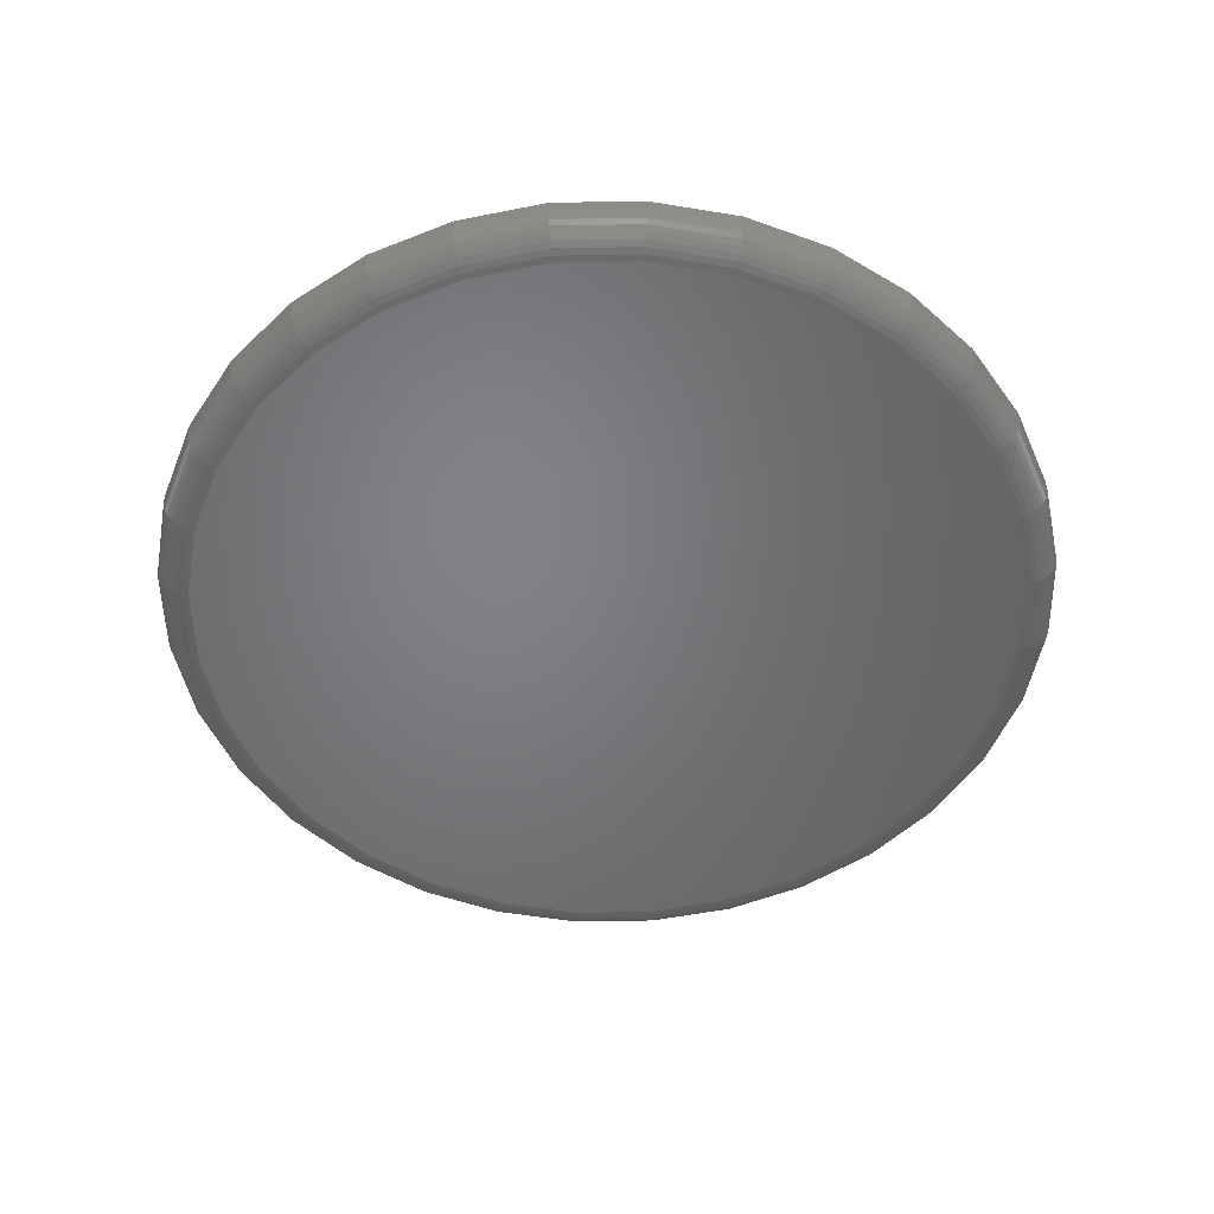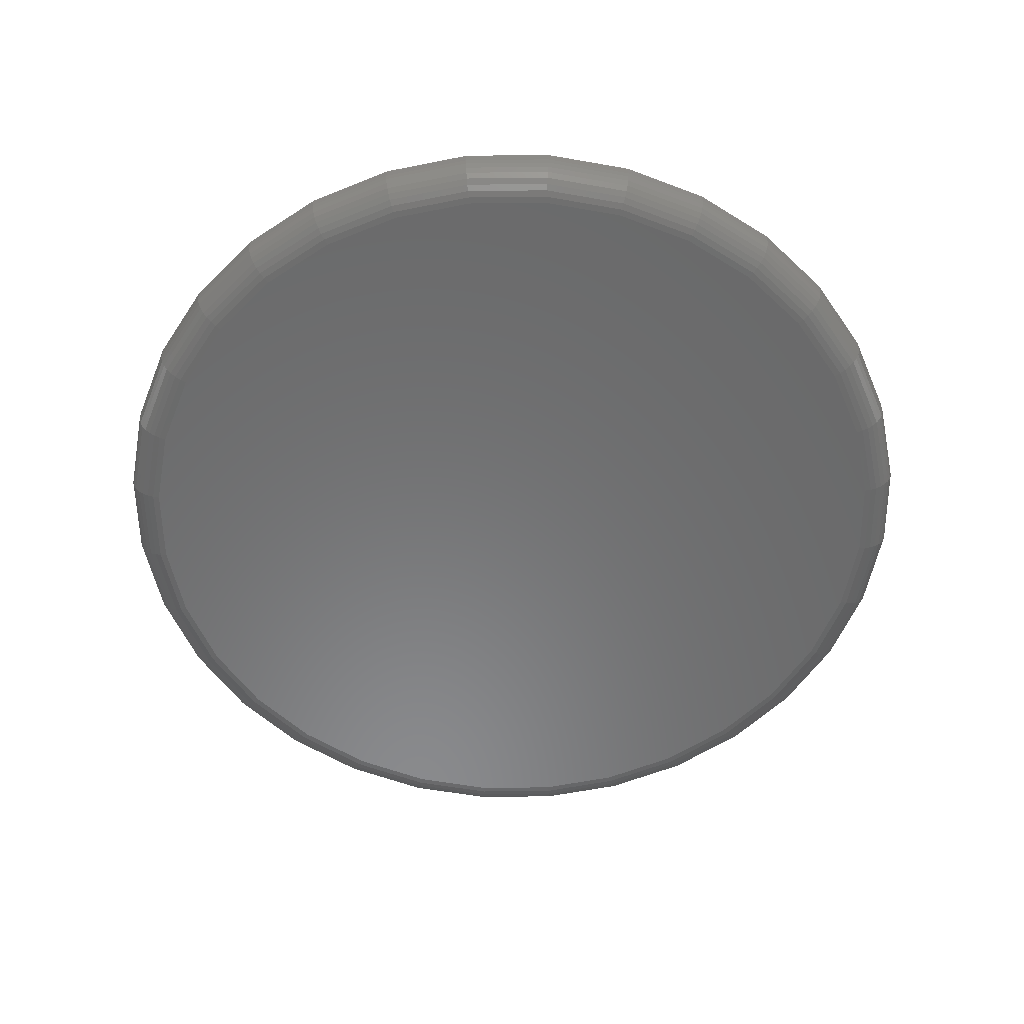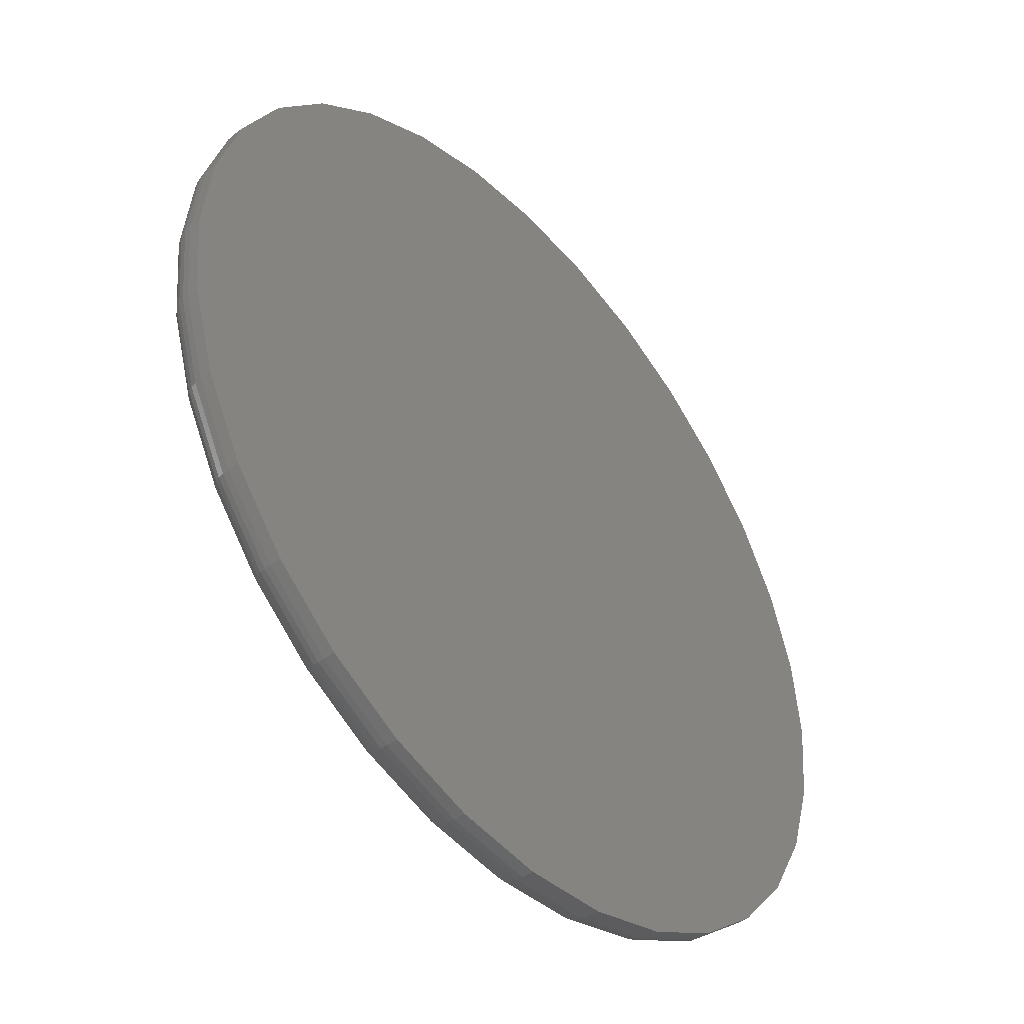
<metadata>
{"format":"stl","ext":"stl","renderer":"f3d","projection":"perspective","resolution":1024,"background":"white","views":[{"elev":-51.2,"azim":-117.1,"up":"+Z"},{"elev":-56.2,"azim":-83.7,"up":"+Z"},{"elev":-45.7,"azim":-49.6,"up":"+Y"}]}
</metadata>
<code>
# stl→obj: 320 verts, 636 faces
v -0.1421 0.6235 0
v -0.03266 0.6127 0
v -0.2516 0.6127 0
v -0.1421 -0.4985 0
v -0.2516 -0.4877 0
v -0.03266 -0.4877 0
v -0.3568 -0.4558 0
v 0.07259 -0.4558 0
v -0.4538 -0.404 0
v 0.1696 -0.404 0
v -0.5388 -0.3342 0
v 0.2546 -0.3342 0
v -0.6086 -0.2492 0
v 0.3244 -0.2492 0
v -0.6604 -0.1522 0
v 0.3762 -0.1522 0
v -0.6923 -0.04695 0
v 0.4081 -0.04695 0
v -0.7031 0.0625 0
v 0.4189 0.0625 0
v -0.6923 0.1719 0
v 0.4081 0.1719 0
v -0.6604 0.2772 0
v 0.3762 0.2772 0
v -0.6086 0.3742 0
v 0.3244 0.3742 0
v -0.5388 0.4592 0
v 0.2546 0.4592 0
v -0.4538 0.529 0
v 0.1696 0.529 0
v -0.3568 0.5808 0
v 0.07259 0.5808 0
v 0.4658 0.0625 0.04688
v 0.4658 0.0625 0.0625
v 0.4541 -0.05609 0.04688
v 0.4541 -0.05609 0.0625
v 0.4195 -0.1701 0.04688
v 0.4195 -0.1701 0.0625
v 0.3633 -0.2752 0.04688
v 0.3633 -0.2752 0.0625
v 0.2877 -0.3673 0.04688
v 0.2877 -0.3673 0.0625
v 0.1956 -0.4429 0.04688
v 0.1956 -0.4429 0.0625
v 0.09053 -0.4991 0.04688
v 0.09053 -0.4991 0.0625
v -0.02351 -0.5337 0.04688
v -0.02351 -0.5337 0.0625
v -0.1421 -0.5454 0.04688
v -0.1421 -0.5454 0.0625
v -0.2607 -0.5337 0.04688
v -0.2607 -0.5337 0.0625
v -0.3747 -0.4991 0.04688
v -0.3747 -0.4991 0.0625
v -0.4798 -0.4429 0.04688
v -0.4798 -0.4429 0.0625
v -0.572 -0.3673 0.04688
v -0.572 -0.3673 0.0625
v -0.6476 -0.2752 0.04688
v -0.6476 -0.2752 0.0625
v -0.7037 -0.1701 0.04688
v -0.7037 -0.1701 0.0625
v -0.7383 -0.05609 0.04688
v -0.7383 -0.05609 0.0625
v -0.75 0.0625 0.04688
v -0.75 0.0625 0.0625
v -0.7383 0.1811 0.04688
v -0.7383 0.1811 0.0625
v -0.7037 0.2951 0.04688
v -0.7037 0.2951 0.0625
v -0.6476 0.4002 0.04688
v -0.6476 0.4002 0.0625
v -0.572 0.4923 0.04688
v -0.572 0.4923 0.0625
v -0.4798 0.5679 0.04688
v -0.4798 0.5679 0.0625
v -0.3747 0.6241 0.04688
v -0.3747 0.6241 0.0625
v -0.2607 0.6587 0.04688
v -0.2607 0.6587 0.0625
v -0.1421 0.6704 0.04688
v -0.1421 0.6704 0.0625
v -0.02351 0.6587 0.04688
v -0.02351 0.6587 0.0625
v 0.09053 0.6241 0.04688
v 0.09053 0.6241 0.0625
v 0.1956 0.5679 0.04688
v 0.1956 0.5679 0.0625
v 0.2877 0.4923 0.04688
v 0.2877 0.4923 0.0625
v 0.3633 0.4002 0.04688
v 0.3633 0.4002 0.0625
v 0.4195 0.2951 0.04688
v 0.4195 0.2951 0.0625
v 0.4541 0.1811 0.04688
v 0.4541 0.1811 0.0625
v -0.7491 0.0625 0.03773
v -0.7374 0.1809 0.03773
v -0.7464 0.0625 0.02894
v -0.7348 0.1804 0.02894
v -0.7421 0.0625 0.02083
v -0.7306 0.1796 0.02083
v -0.7363 0.0625 0.01373
v -0.7249 0.1784 0.01373
v -0.7292 0.0625 0.0079
v -0.7179 0.177 0.0079
v -0.7211 0.0625 0.003568
v -0.7099 0.1754 0.003568
v -0.7123 0.0625 0.0009007
v -0.7013 0.1737 0.0009007
v 0.4532 0.1809 0.03773
v 0.4649 0.0625 0.03773
v 0.4506 0.1804 0.02894
v 0.4622 0.0625 0.02894
v 0.4464 0.1796 0.02083
v 0.4579 0.0625 0.02083
v 0.4406 0.1784 0.01373
v 0.4521 0.0625 0.01373
v 0.4337 0.177 0.0079
v 0.445 0.0625 0.0079
v 0.4257 0.1754 0.003568
v 0.4369 0.0625 0.003568
v 0.4171 0.1737 0.0009007
v 0.4281 0.0625 0.0009007
v 0.4187 0.2948 0.03773
v 0.4162 0.2938 0.02894
v 0.4122 0.2921 0.02083
v 0.4068 0.2899 0.01373
v 0.4003 0.2872 0.0079
v 0.3928 0.2841 0.003568
v 0.3847 0.2807 0.0009007
v 0.3626 0.3997 0.03773
v 0.3604 0.3982 0.02894
v 0.3568 0.3958 0.02083
v 0.3519 0.3926 0.01373
v 0.346 0.3887 0.0079
v 0.3393 0.3842 0.003568
v 0.332 0.3793 0.0009007
v 0.2871 0.4917 0.03773
v 0.2852 0.4898 0.02894
v 0.2822 0.4868 0.02083
v 0.278 0.4826 0.01373
v 0.273 0.4776 0.0079
v 0.2673 0.4719 0.003568
v 0.2611 0.4657 0.0009007
v 0.1951 0.5672 0.03773
v 0.1936 0.565 0.02894
v 0.1912 0.5614 0.02083
v 0.188 0.5565 0.01373
v 0.184 0.5506 0.0079
v 0.1795 0.5439 0.003568
v 0.1747 0.5366 0.0009007
v 0.09018 0.6233 0.03773
v 0.08916 0.6208 0.02894
v 0.0875 0.6168 0.02083
v 0.08527 0.6114 0.01373
v 0.08255 0.6049 0.0079
v 0.07945 0.5974 0.003568
v 0.07609 0.5893 0.0009007
v -0.02369 0.6578 0.03773
v -0.02421 0.6552 0.02894
v -0.02505 0.651 0.02083
v -0.02619 0.6452 0.01373
v -0.02758 0.6383 0.0079
v -0.02916 0.6303 0.003568
v -0.03087 0.6217 0.0009007
v -0.1421 0.6695 0.03773
v -0.1421 0.6668 0.02894
v -0.1421 0.6625 0.02083
v -0.1421 0.6567 0.01373
v -0.1421 0.6496 0.0079
v -0.1421 0.6415 0.003568
v -0.1421 0.6327 0.0009007
v -0.2605 0.6578 0.03773
v -0.26 0.6552 0.02894
v -0.2592 0.651 0.02083
v -0.258 0.6452 0.01373
v -0.2566 0.6383 0.0079
v -0.2551 0.6303 0.003568
v -0.2533 0.6217 0.0009007
v -0.3744 0.6233 0.03773
v -0.3734 0.6208 0.02894
v -0.3717 0.6168 0.02083
v -0.3695 0.6114 0.01373
v -0.3668 0.6049 0.0079
v -0.3637 0.5974 0.003568
v -0.3603 0.5893 0.0009007
v -0.4793 0.5672 0.03773
v -0.4779 0.565 0.02894
v -0.4754 0.5614 0.02083
v -0.4722 0.5565 0.01373
v -0.4683 0.5506 0.0079
v -0.4638 0.5439 0.003568
v -0.4589 0.5366 0.0009007
v -0.5713 0.4917 0.03773
v -0.5694 0.4898 0.02894
v -0.5664 0.4868 0.02083
v -0.5622 0.4826 0.01373
v -0.5572 0.4776 0.0079
v -0.5515 0.4719 0.003568
v -0.5453 0.4657 0.0009007
v -0.6468 0.3997 0.03773
v -0.6446 0.3982 0.02894
v -0.641 0.3958 0.02083
v -0.6361 0.3926 0.01373
v -0.6302 0.3887 0.0079
v -0.6235 0.3842 0.003568
v -0.6162 0.3793 0.0009007
v -0.7029 0.2948 0.03773
v -0.7004 0.2938 0.02894
v -0.6964 0.2921 0.02083
v -0.691 0.2899 0.01373
v -0.6845 0.2872 0.0079
v -0.677 0.2841 0.003568
v -0.6689 0.2807 0.0009007
v 0.4532 -0.05592 0.03773
v 0.4506 -0.0554 0.02894
v 0.4464 -0.05455 0.02083
v 0.4406 -0.05342 0.01373
v 0.4337 -0.05203 0.0079
v 0.4257 -0.05045 0.003568
v 0.4171 -0.04873 0.0009007
v -0.7374 -0.05592 0.03773
v -0.7348 -0.0554 0.02894
v -0.7306 -0.05455 0.02083
v -0.7249 -0.05342 0.01373
v -0.7179 -0.05203 0.0079
v -0.7099 -0.05045 0.003568
v -0.7013 -0.04873 0.0009007
v -0.7029 -0.1698 0.03773
v -0.7004 -0.1688 0.02894
v -0.6964 -0.1671 0.02083
v -0.691 -0.1649 0.01373
v -0.6845 -0.1622 0.0079
v -0.677 -0.1591 0.003568
v -0.6689 -0.1557 0.0009007
v -0.6468 -0.2747 0.03773
v -0.6446 -0.2732 0.02894
v -0.641 -0.2708 0.02083
v -0.6361 -0.2676 0.01373
v -0.6302 -0.2637 0.0079
v -0.6235 -0.2592 0.003568
v -0.6162 -0.2543 0.0009007
v -0.5713 -0.3667 0.03773
v -0.5694 -0.3648 0.02894
v -0.5664 -0.3618 0.02083
v -0.5622 -0.3576 0.01373
v -0.5572 -0.3526 0.0079
v -0.5515 -0.3469 0.003568
v -0.5453 -0.3407 0.0009007
v -0.4793 -0.4422 0.03773
v -0.4779 -0.44 0.02894
v -0.4754 -0.4364 0.02083
v -0.4722 -0.4315 0.01373
v -0.4683 -0.4256 0.0079
v -0.4638 -0.4189 0.003568
v -0.4589 -0.4116 0.0009007
v -0.3744 -0.4983 0.03773
v -0.3734 -0.4958 0.02894
v -0.3717 -0.4918 0.02083
v -0.3695 -0.4864 0.01373
v -0.3668 -0.4799 0.0079
v -0.3637 -0.4724 0.003568
v -0.3603 -0.4643 0.0009007
v -0.2605 -0.5328 0.03773
v -0.26 -0.5302 0.02894
v -0.2592 -0.526 0.02083
v -0.258 -0.5202 0.01373
v -0.2566 -0.5133 0.0079
v -0.2551 -0.5053 0.003568
v -0.2533 -0.4967 0.0009007
v -0.1421 -0.5445 0.03773
v -0.1421 -0.5418 0.02894
v -0.1421 -0.5375 0.02083
v -0.1421 -0.5317 0.01373
v -0.1421 -0.5246 0.0079
v -0.1421 -0.5165 0.003568
v -0.1421 -0.5077 0.0009007
v -0.02369 -0.5328 0.03773
v -0.02421 -0.5302 0.02894
v -0.02505 -0.526 0.02083
v -0.02619 -0.5202 0.01373
v -0.02758 -0.5133 0.0079
v -0.02916 -0.5053 0.003568
v -0.03087 -0.4967 0.0009007
v 0.09018 -0.4983 0.03773
v 0.08916 -0.4958 0.02894
v 0.0875 -0.4918 0.02083
v 0.08527 -0.4864 0.01373
v 0.08255 -0.4799 0.0079
v 0.07945 -0.4724 0.003568
v 0.07609 -0.4643 0.0009007
v 0.1951 -0.4422 0.03773
v 0.1936 -0.44 0.02894
v 0.1912 -0.4364 0.02083
v 0.188 -0.4315 0.01373
v 0.184 -0.4256 0.0079
v 0.1795 -0.4189 0.003568
v 0.1747 -0.4116 0.0009007
v 0.2871 -0.3667 0.03773
v 0.2852 -0.3648 0.02894
v 0.2822 -0.3618 0.02083
v 0.278 -0.3576 0.01373
v 0.273 -0.3526 0.0079
v 0.2673 -0.3469 0.003568
v 0.2611 -0.3407 0.0009007
v 0.3626 -0.2747 0.03773
v 0.3604 -0.2732 0.02894
v 0.3568 -0.2708 0.02083
v 0.3519 -0.2676 0.01373
v 0.346 -0.2637 0.0079
v 0.3393 -0.2592 0.003568
v 0.332 -0.2543 0.0009007
v 0.4187 -0.1698 0.03773
v 0.4162 -0.1688 0.02894
v 0.4122 -0.1671 0.02083
v 0.4068 -0.1649 0.01373
v 0.4003 -0.1622 0.0079
v 0.3928 -0.1591 0.003568
v 0.3847 -0.1557 0.0009007
f 1 2 3
f 4 5 6
f 6 5 7
f 6 7 8
f 8 7 9
f 8 9 10
f 10 9 11
f 10 11 12
f 12 11 13
f 12 13 14
f 14 13 15
f 14 15 16
f 16 15 17
f 16 17 18
f 18 17 19
f 18 19 20
f 20 19 21
f 20 21 22
f 22 21 23
f 22 23 24
f 24 23 25
f 24 25 26
f 26 25 27
f 26 27 28
f 28 27 29
f 28 29 30
f 30 29 31
f 30 31 32
f 32 31 3
f 32 3 2
f 33 34 35
f 35 34 36
f 35 36 37
f 37 36 38
f 37 38 39
f 39 38 40
f 39 40 41
f 41 40 42
f 41 42 43
f 43 42 44
f 43 44 45
f 45 44 46
f 45 46 47
f 47 46 48
f 47 48 49
f 49 48 50
f 49 50 51
f 51 50 52
f 51 52 53
f 53 52 54
f 53 54 55
f 55 54 56
f 55 56 57
f 57 56 58
f 57 58 59
f 59 58 60
f 59 60 61
f 61 60 62
f 61 62 63
f 63 62 64
f 63 64 65
f 65 64 66
f 65 66 67
f 67 66 68
f 67 68 69
f 69 68 70
f 69 70 71
f 71 70 72
f 71 72 73
f 73 72 74
f 73 74 75
f 75 74 76
f 75 76 77
f 77 76 78
f 77 78 79
f 79 78 80
f 79 80 81
f 81 80 82
f 81 82 83
f 83 82 84
f 83 84 85
f 85 84 86
f 85 86 87
f 87 86 88
f 87 88 89
f 89 88 90
f 89 90 91
f 91 90 92
f 91 92 93
f 93 92 94
f 93 94 95
f 95 94 96
f 95 96 33
f 33 96 34
f 65 67 97
f 97 67 98
f 97 98 99
f 99 98 100
f 99 100 101
f 101 100 102
f 101 102 103
f 103 102 104
f 103 104 105
f 105 104 106
f 105 106 107
f 107 106 108
f 107 108 109
f 109 108 110
f 109 110 19
f 19 110 21
f 95 33 111
f 111 33 112
f 111 112 113
f 113 112 114
f 113 114 115
f 115 114 116
f 115 116 117
f 117 116 118
f 117 118 119
f 119 118 120
f 119 120 121
f 121 120 122
f 121 122 123
f 123 122 124
f 123 124 22
f 22 124 20
f 93 95 125
f 125 95 111
f 125 111 126
f 126 111 113
f 126 113 127
f 127 113 115
f 127 115 128
f 128 115 117
f 128 117 129
f 129 117 119
f 129 119 130
f 130 119 121
f 130 121 131
f 131 121 123
f 131 123 24
f 24 123 22
f 91 93 132
f 132 93 125
f 132 125 133
f 133 125 126
f 133 126 134
f 134 126 127
f 134 127 135
f 135 127 128
f 135 128 136
f 136 128 129
f 136 129 137
f 137 129 130
f 137 130 138
f 138 130 131
f 138 131 26
f 26 131 24
f 89 91 139
f 139 91 132
f 139 132 140
f 140 132 133
f 140 133 141
f 141 133 134
f 141 134 142
f 142 134 135
f 142 135 143
f 143 135 136
f 143 136 144
f 144 136 137
f 144 137 145
f 145 137 138
f 145 138 28
f 28 138 26
f 87 89 146
f 146 89 139
f 146 139 147
f 147 139 140
f 147 140 148
f 148 140 141
f 148 141 149
f 149 141 142
f 149 142 150
f 150 142 143
f 150 143 151
f 151 143 144
f 151 144 152
f 152 144 145
f 152 145 30
f 30 145 28
f 85 87 153
f 153 87 146
f 153 146 154
f 154 146 147
f 154 147 155
f 155 147 148
f 155 148 156
f 156 148 149
f 156 149 157
f 157 149 150
f 157 150 158
f 158 150 151
f 158 151 159
f 159 151 152
f 159 152 32
f 32 152 30
f 83 85 160
f 160 85 153
f 160 153 161
f 161 153 154
f 161 154 162
f 162 154 155
f 162 155 163
f 163 155 156
f 163 156 164
f 164 156 157
f 164 157 165
f 165 157 158
f 165 158 166
f 166 158 159
f 166 159 2
f 2 159 32
f 81 83 167
f 167 83 160
f 167 160 168
f 168 160 161
f 168 161 169
f 169 161 162
f 169 162 170
f 170 162 163
f 170 163 171
f 171 163 164
f 171 164 172
f 172 164 165
f 172 165 173
f 173 165 166
f 173 166 1
f 1 166 2
f 79 81 174
f 174 81 167
f 174 167 175
f 175 167 168
f 175 168 176
f 176 168 169
f 176 169 177
f 177 169 170
f 177 170 178
f 178 170 171
f 178 171 179
f 179 171 172
f 179 172 180
f 180 172 173
f 180 173 3
f 3 173 1
f 77 79 181
f 181 79 174
f 181 174 182
f 182 174 175
f 182 175 183
f 183 175 176
f 183 176 184
f 184 176 177
f 184 177 185
f 185 177 178
f 185 178 186
f 186 178 179
f 186 179 187
f 187 179 180
f 187 180 31
f 31 180 3
f 75 77 188
f 188 77 181
f 188 181 189
f 189 181 182
f 189 182 190
f 190 182 183
f 190 183 191
f 191 183 184
f 191 184 192
f 192 184 185
f 192 185 193
f 193 185 186
f 193 186 194
f 194 186 187
f 194 187 29
f 29 187 31
f 73 75 195
f 195 75 188
f 195 188 196
f 196 188 189
f 196 189 197
f 197 189 190
f 197 190 198
f 198 190 191
f 198 191 199
f 199 191 192
f 199 192 200
f 200 192 193
f 200 193 201
f 201 193 194
f 201 194 27
f 27 194 29
f 71 73 202
f 202 73 195
f 202 195 203
f 203 195 196
f 203 196 204
f 204 196 197
f 204 197 205
f 205 197 198
f 205 198 206
f 206 198 199
f 206 199 207
f 207 199 200
f 207 200 208
f 208 200 201
f 208 201 25
f 25 201 27
f 69 71 209
f 209 71 202
f 209 202 210
f 210 202 203
f 210 203 211
f 211 203 204
f 211 204 212
f 212 204 205
f 212 205 213
f 213 205 206
f 213 206 214
f 214 206 207
f 214 207 215
f 215 207 208
f 215 208 23
f 23 208 25
f 67 69 98
f 98 69 209
f 98 209 100
f 100 209 210
f 100 210 102
f 102 210 211
f 102 211 104
f 104 211 212
f 104 212 106
f 106 212 213
f 106 213 108
f 108 213 214
f 108 214 110
f 110 214 215
f 110 215 21
f 21 215 23
f 33 35 112
f 112 35 216
f 112 216 114
f 114 216 217
f 114 217 116
f 116 217 218
f 116 218 118
f 118 218 219
f 118 219 120
f 120 219 220
f 120 220 122
f 122 220 221
f 122 221 124
f 124 221 222
f 124 222 20
f 20 222 18
f 63 65 223
f 223 65 97
f 223 97 224
f 224 97 99
f 224 99 225
f 225 99 101
f 225 101 226
f 226 101 103
f 226 103 227
f 227 103 105
f 227 105 228
f 228 105 107
f 228 107 229
f 229 107 109
f 229 109 17
f 17 109 19
f 61 63 230
f 230 63 223
f 230 223 231
f 231 223 224
f 231 224 232
f 232 224 225
f 232 225 233
f 233 225 226
f 233 226 234
f 234 226 227
f 234 227 235
f 235 227 228
f 235 228 236
f 236 228 229
f 236 229 15
f 15 229 17
f 59 61 237
f 237 61 230
f 237 230 238
f 238 230 231
f 238 231 239
f 239 231 232
f 239 232 240
f 240 232 233
f 240 233 241
f 241 233 234
f 241 234 242
f 242 234 235
f 242 235 243
f 243 235 236
f 243 236 13
f 13 236 15
f 57 59 244
f 244 59 237
f 244 237 245
f 245 237 238
f 245 238 246
f 246 238 239
f 246 239 247
f 247 239 240
f 247 240 248
f 248 240 241
f 248 241 249
f 249 241 242
f 249 242 250
f 250 242 243
f 250 243 11
f 11 243 13
f 55 57 251
f 251 57 244
f 251 244 252
f 252 244 245
f 252 245 253
f 253 245 246
f 253 246 254
f 254 246 247
f 254 247 255
f 255 247 248
f 255 248 256
f 256 248 249
f 256 249 257
f 257 249 250
f 257 250 9
f 9 250 11
f 53 55 258
f 258 55 251
f 258 251 259
f 259 251 252
f 259 252 260
f 260 252 253
f 260 253 261
f 261 253 254
f 261 254 262
f 262 254 255
f 262 255 263
f 263 255 256
f 263 256 264
f 264 256 257
f 264 257 7
f 7 257 9
f 51 53 265
f 265 53 258
f 265 258 266
f 266 258 259
f 266 259 267
f 267 259 260
f 267 260 268
f 268 260 261
f 268 261 269
f 269 261 262
f 269 262 270
f 270 262 263
f 270 263 271
f 271 263 264
f 271 264 5
f 5 264 7
f 49 51 272
f 272 51 265
f 272 265 273
f 273 265 266
f 273 266 274
f 274 266 267
f 274 267 275
f 275 267 268
f 275 268 276
f 276 268 269
f 276 269 277
f 277 269 270
f 277 270 278
f 278 270 271
f 278 271 4
f 4 271 5
f 47 49 279
f 279 49 272
f 279 272 280
f 280 272 273
f 280 273 281
f 281 273 274
f 281 274 282
f 282 274 275
f 282 275 283
f 283 275 276
f 283 276 284
f 284 276 277
f 284 277 285
f 285 277 278
f 285 278 6
f 6 278 4
f 45 47 286
f 286 47 279
f 286 279 287
f 287 279 280
f 287 280 288
f 288 280 281
f 288 281 289
f 289 281 282
f 289 282 290
f 290 282 283
f 290 283 291
f 291 283 284
f 291 284 292
f 292 284 285
f 292 285 8
f 8 285 6
f 43 45 293
f 293 45 286
f 293 286 294
f 294 286 287
f 294 287 295
f 295 287 288
f 295 288 296
f 296 288 289
f 296 289 297
f 297 289 290
f 297 290 298
f 298 290 291
f 298 291 299
f 299 291 292
f 299 292 10
f 10 292 8
f 41 43 300
f 300 43 293
f 300 293 301
f 301 293 294
f 301 294 302
f 302 294 295
f 302 295 303
f 303 295 296
f 303 296 304
f 304 296 297
f 304 297 305
f 305 297 298
f 305 298 306
f 306 298 299
f 306 299 12
f 12 299 10
f 39 41 307
f 307 41 300
f 307 300 308
f 308 300 301
f 308 301 309
f 309 301 302
f 309 302 310
f 310 302 303
f 310 303 311
f 311 303 304
f 311 304 312
f 312 304 305
f 312 305 313
f 313 305 306
f 313 306 14
f 14 306 12
f 37 39 314
f 314 39 307
f 314 307 315
f 315 307 308
f 315 308 316
f 316 308 309
f 316 309 317
f 317 309 310
f 317 310 318
f 318 310 311
f 318 311 319
f 319 311 312
f 319 312 320
f 320 312 313
f 320 313 16
f 16 313 14
f 35 37 216
f 216 37 314
f 216 314 217
f 217 314 315
f 217 315 218
f 218 315 316
f 218 316 219
f 219 316 317
f 219 317 220
f 220 317 318
f 220 318 221
f 221 318 319
f 221 319 222
f 222 319 320
f 222 320 18
f 18 320 16
f 80 84 82
f 84 80 86
f 86 80 78
f 86 78 88
f 88 78 76
f 88 76 90
f 90 76 74
f 90 74 92
f 92 74 72
f 92 72 94
f 94 72 70
f 94 70 96
f 96 70 68
f 96 68 34
f 34 68 66
f 34 66 36
f 36 66 64
f 36 64 38
f 38 64 62
f 38 62 40
f 40 62 60
f 40 60 42
f 42 60 58
f 42 58 44
f 44 58 56
f 44 56 46
f 46 56 54
f 46 54 48
f 48 54 52
f 48 52 50

</code>
